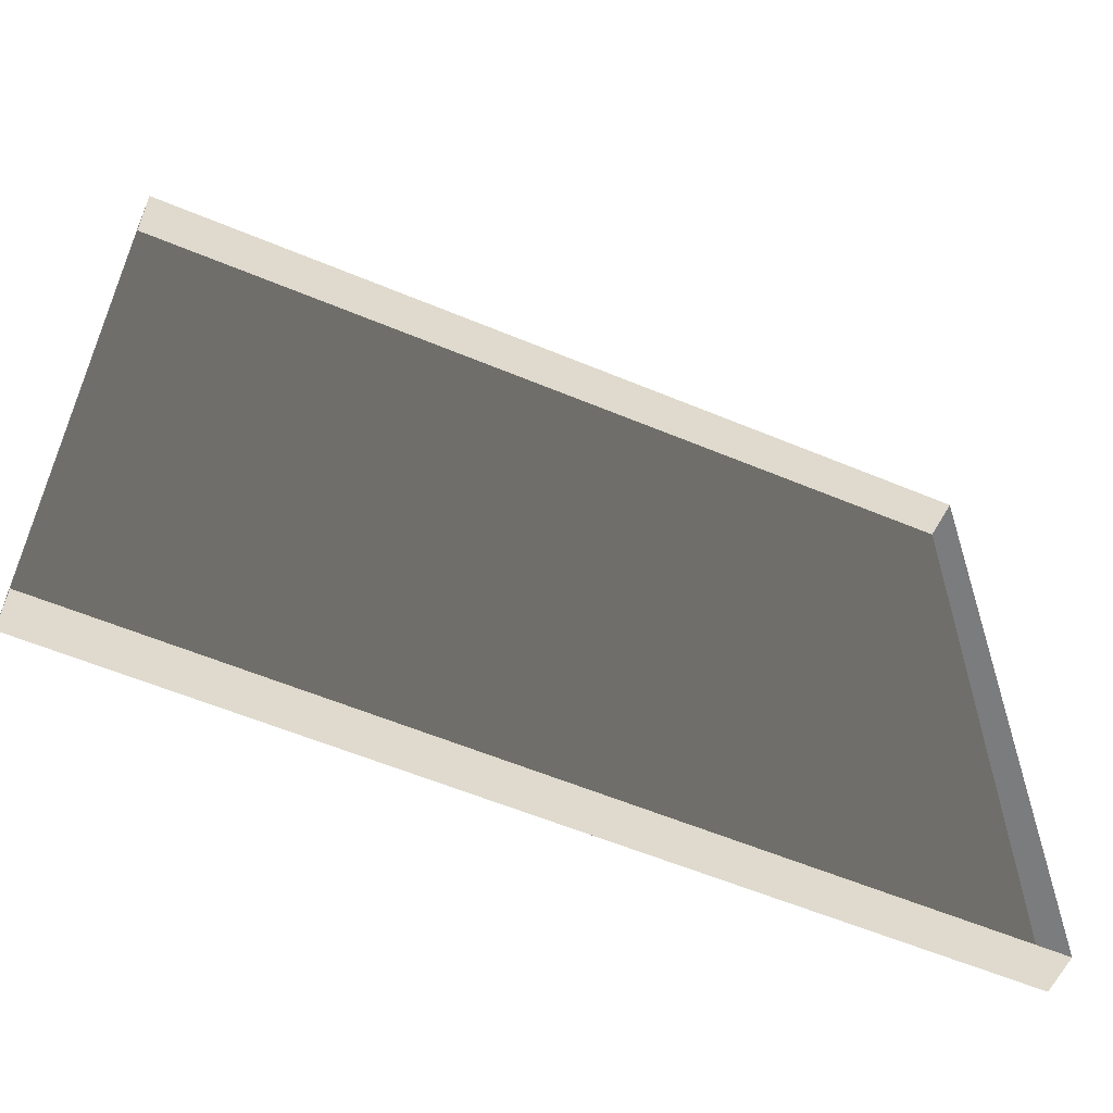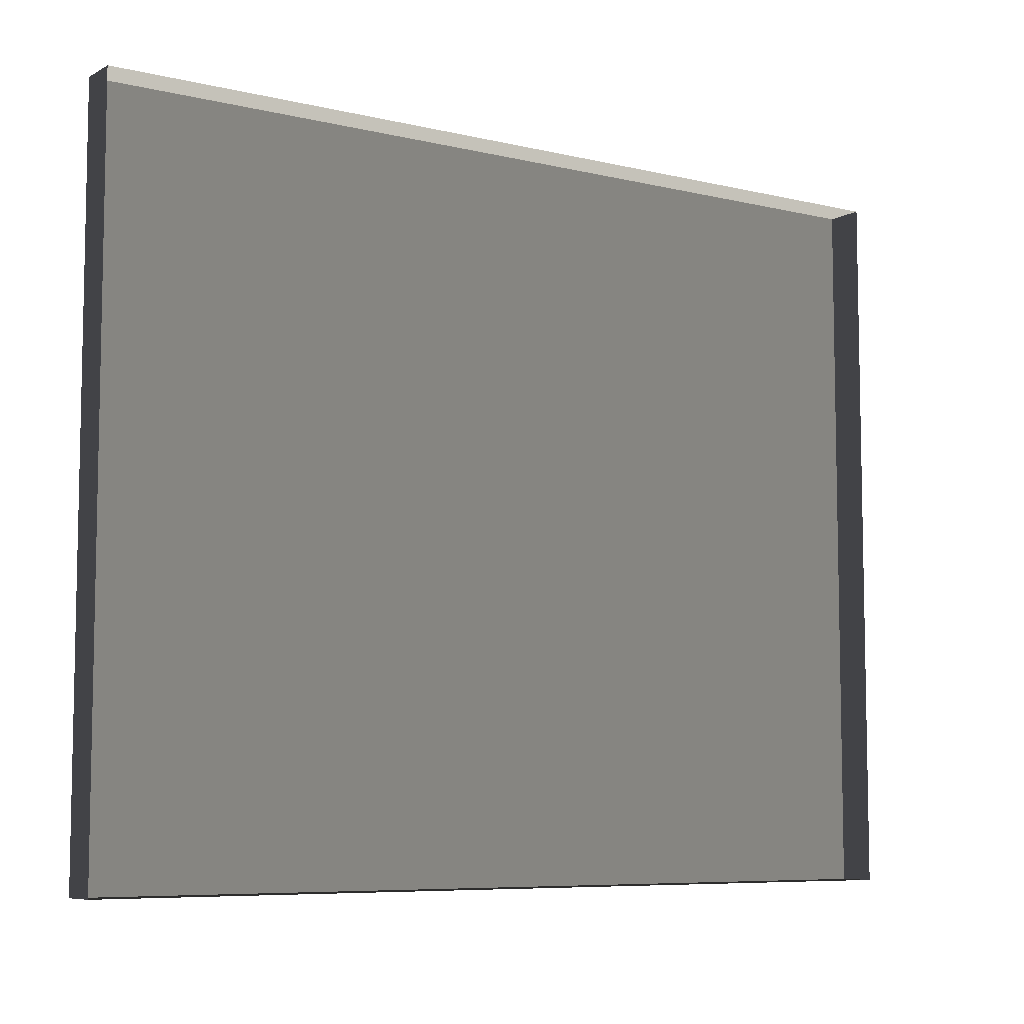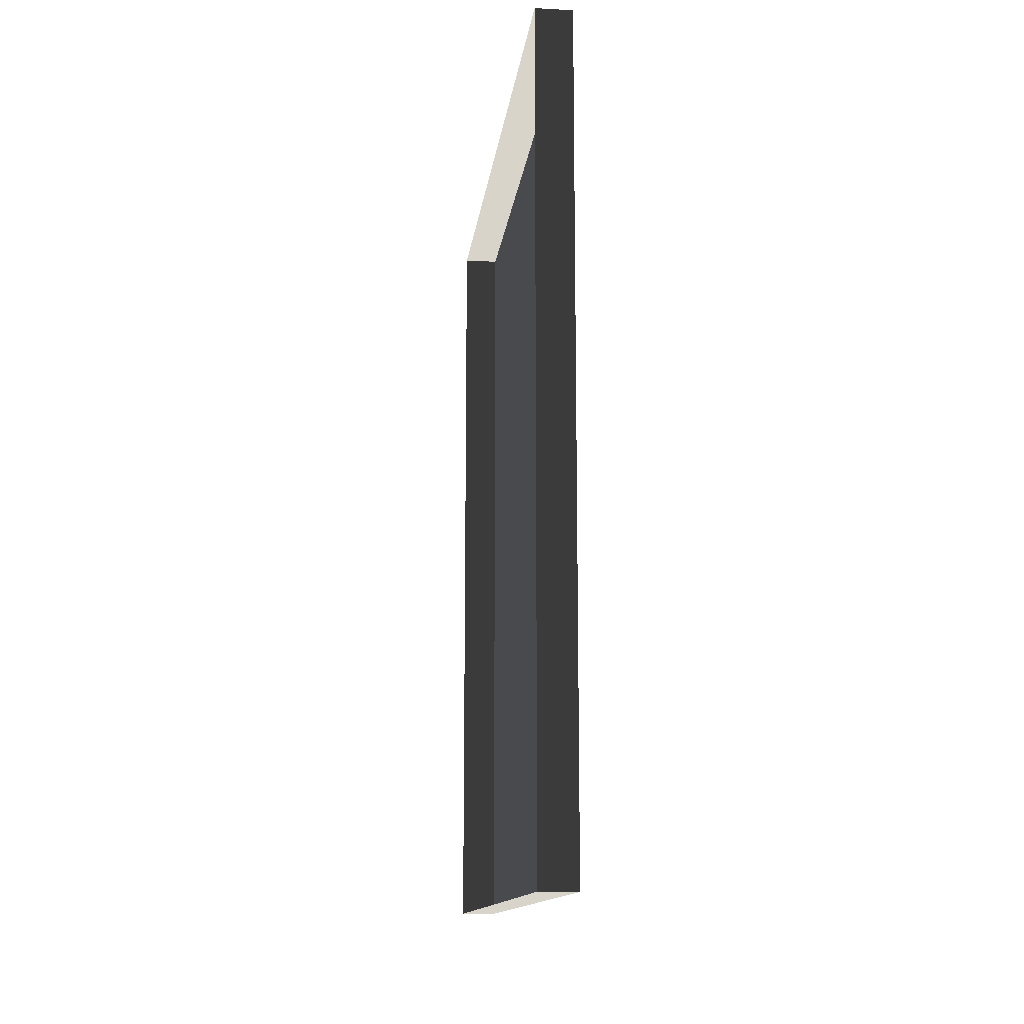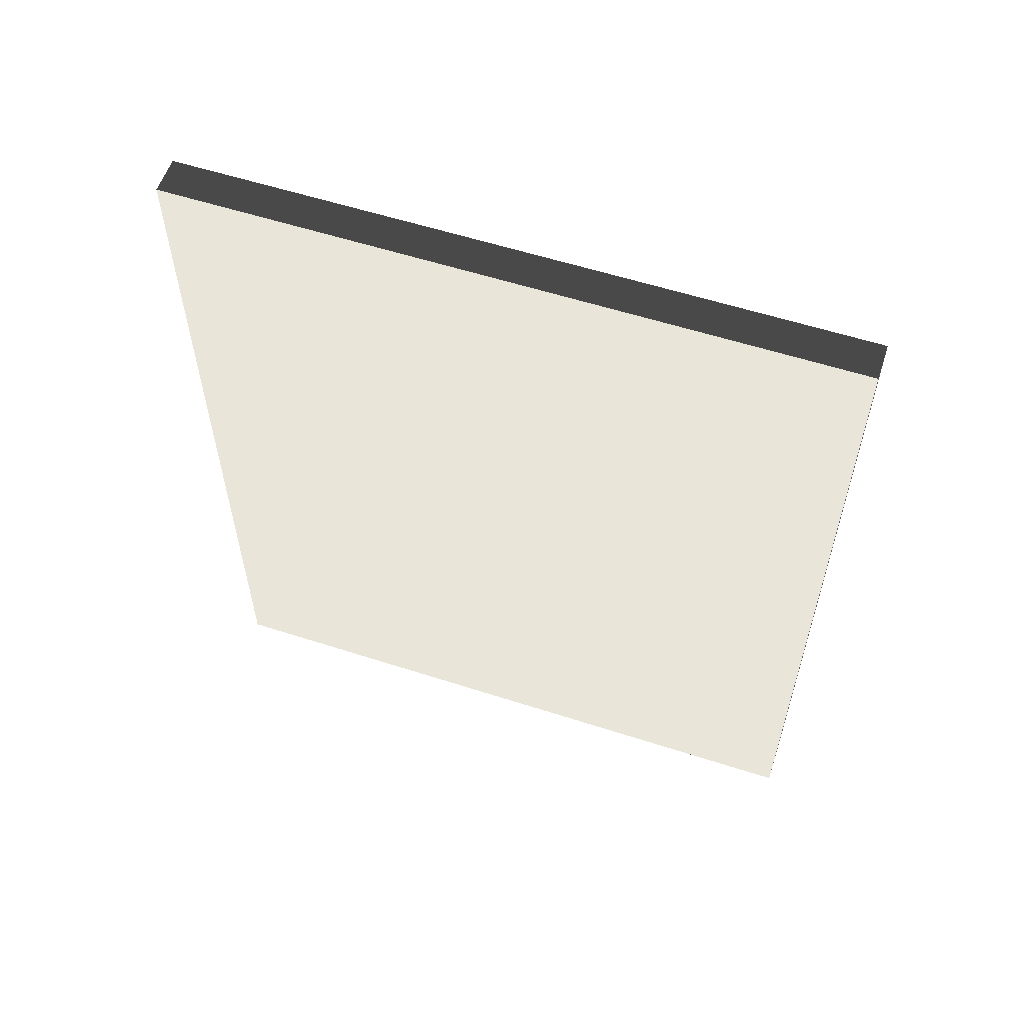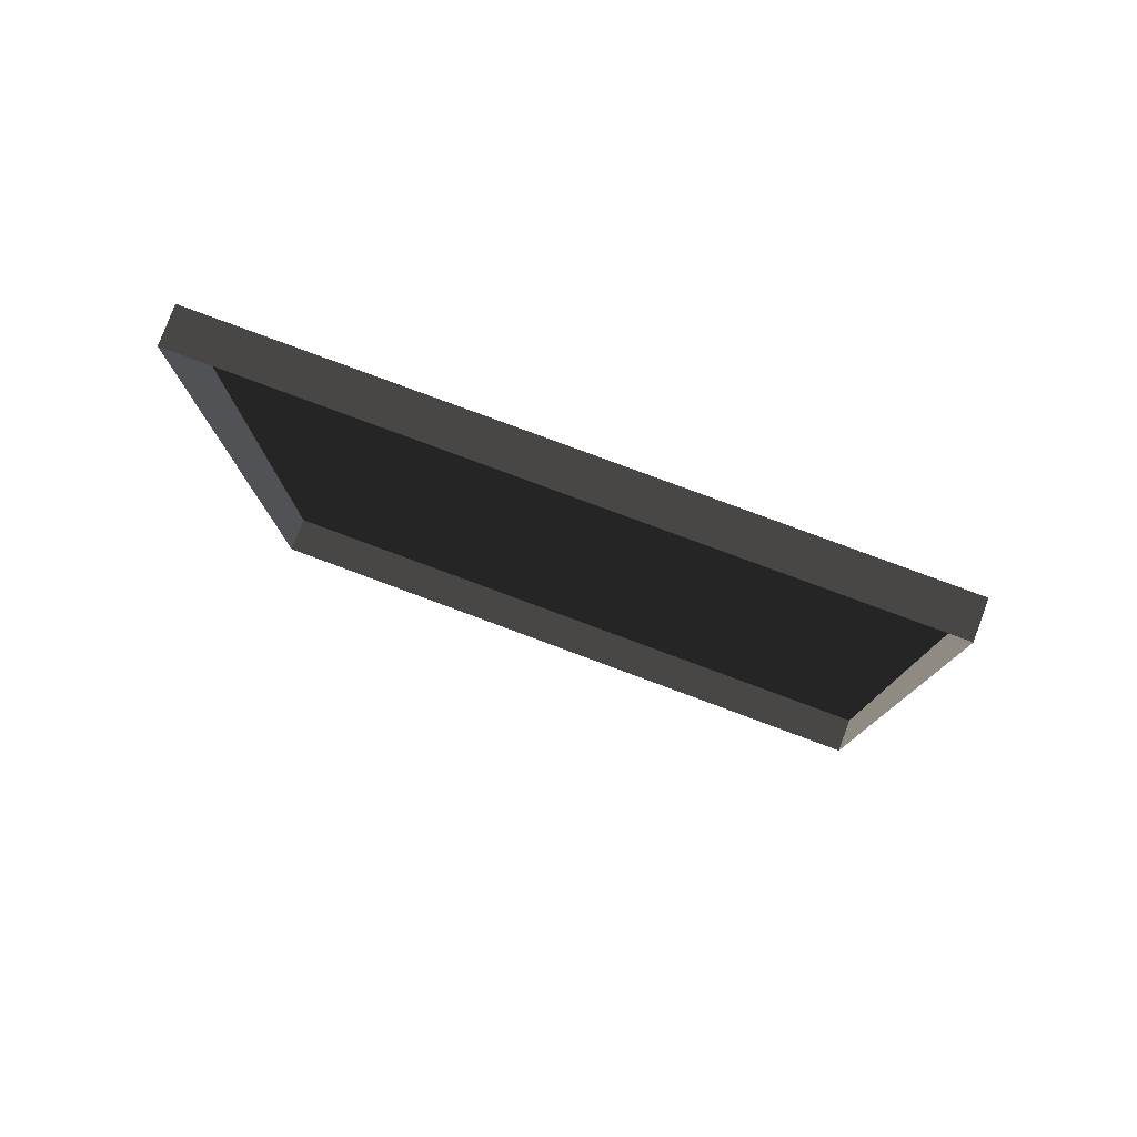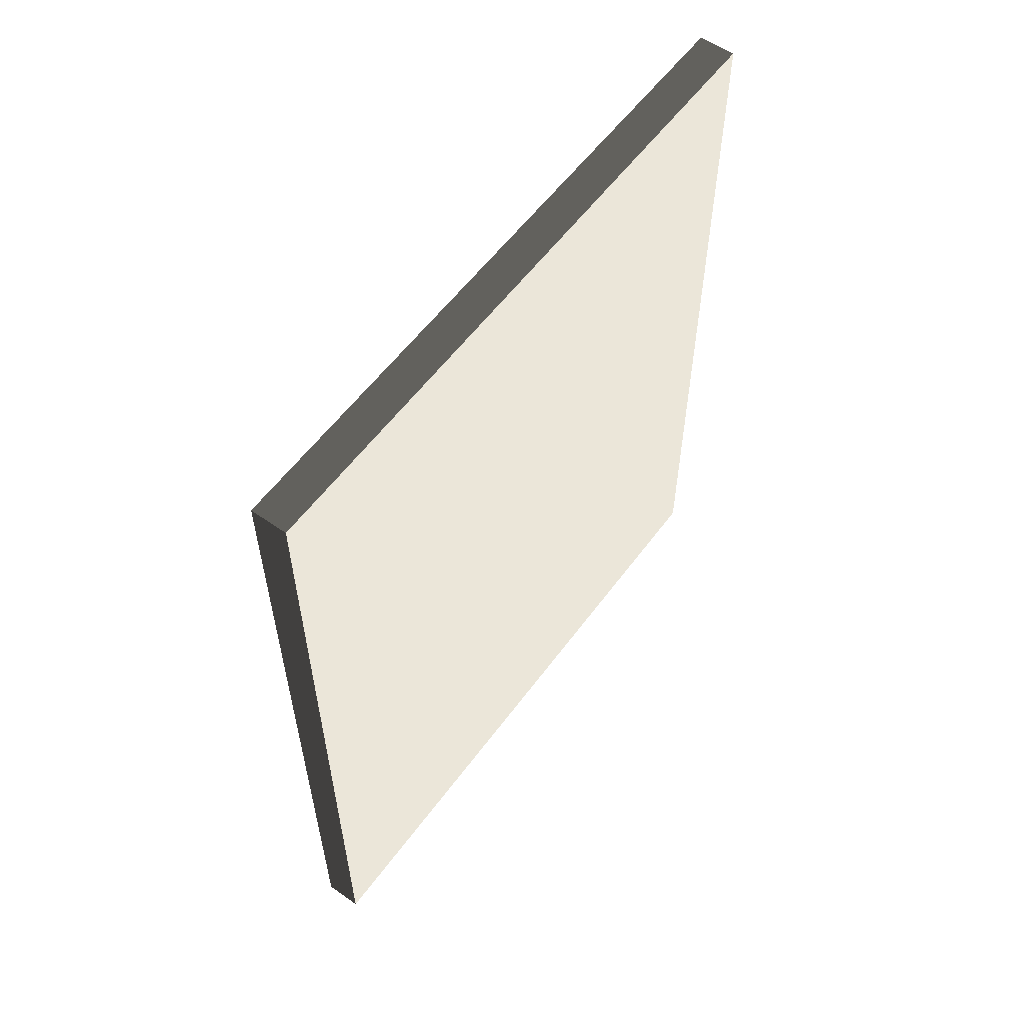
<metadata>
{"format":"obj","ext":"obj","renderer":"f3d","projection":"perspective","resolution":1024,"background":"white","views":[{"elev":-58.6,"azim":-113.3,"up":"+Y"},{"elev":-7.3,"azim":-124.2,"up":"+Y"},{"elev":-13.4,"azim":-6.8,"up":"+Z"},{"elev":57.9,"azim":108.5,"up":"+Z"},{"elev":79.4,"azim":-69.6,"up":"+Z"},{"elev":57.5,"azim":36.1,"up":"+Z"}]}
</metadata>
<code>
v -0.0789 0.8242 -0.1468
v -0.07892 0.8243 -2.417
v -0.07892 -1.029 -2.417
v -0.0789 -1.029 -0.1468
v -0.0789 0.8242 -0.1468
v -0.0789 -1.029 -0.1468
v -0.1804 -1.029 -0.1468
v -0.1804 0.8242 -0.1468
v -0.0789 -1.029 -0.1468
v -0.07892 -1.029 -2.417
v -0.1804 -1.029 -2.417
v -0.1804 -1.029 -0.1468
v -0.07892 0.8243 -2.417
v -0.0789 0.8242 -0.1468
v -0.1804 0.8242 -0.1468
v -0.1804 0.8243 -2.417
v -0.07892 -1.029 -2.417
v -0.07892 0.8243 -2.417
v -0.1804 0.8243 -2.417
v -0.1804 -1.029 -2.417
g Building_small_t1.027_33119_81
f 1 3 2
f 1 4 3
f 5 7 6
f 5 8 7
f 9 11 10
f 9 12 11
f 13 15 14
f 13 16 15
f 17 19 18
f 17 20 19

</code>
